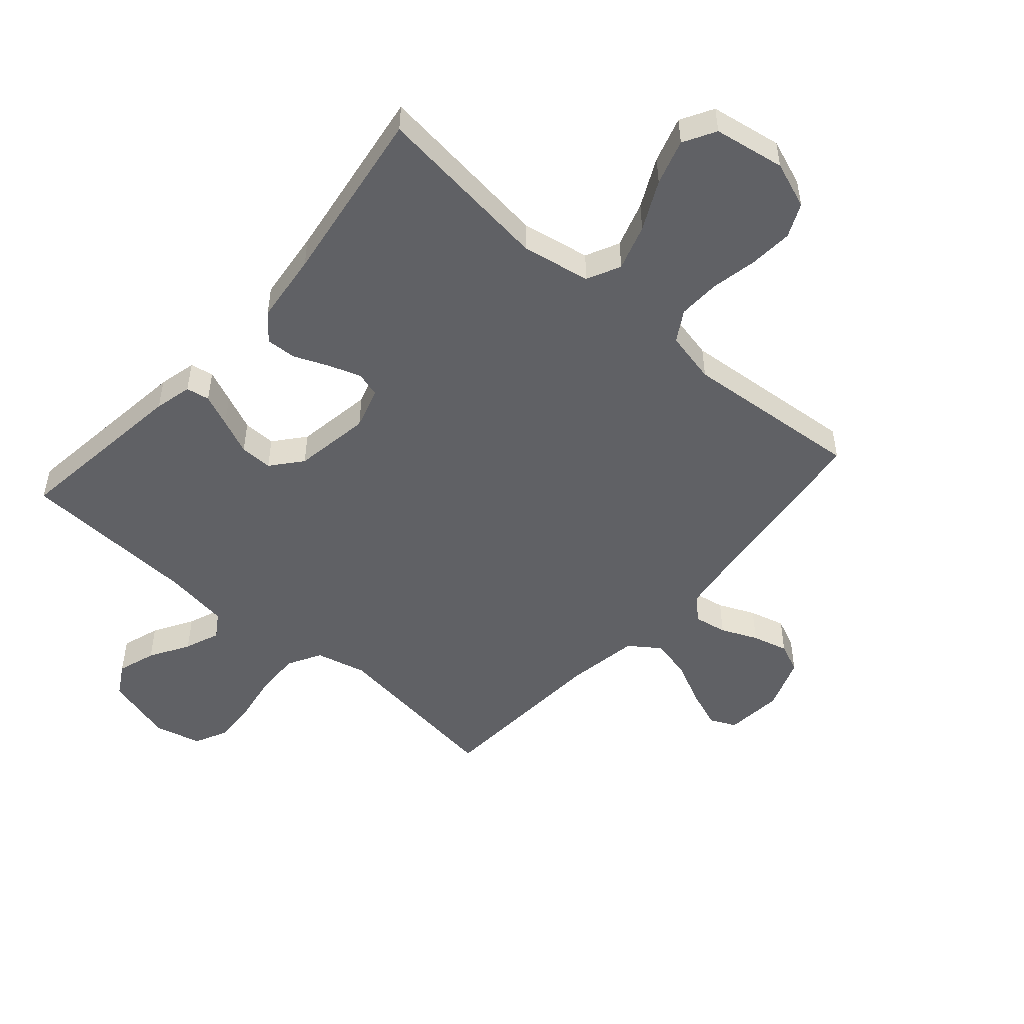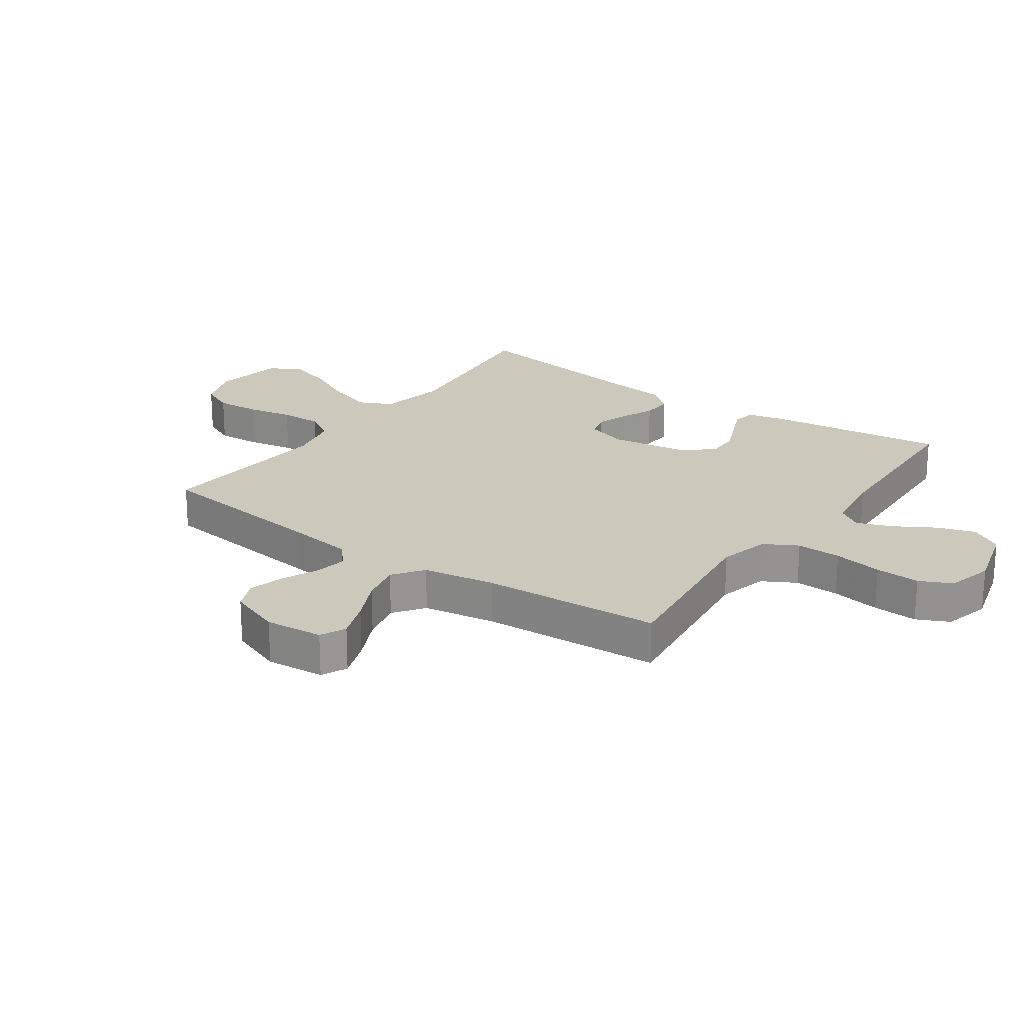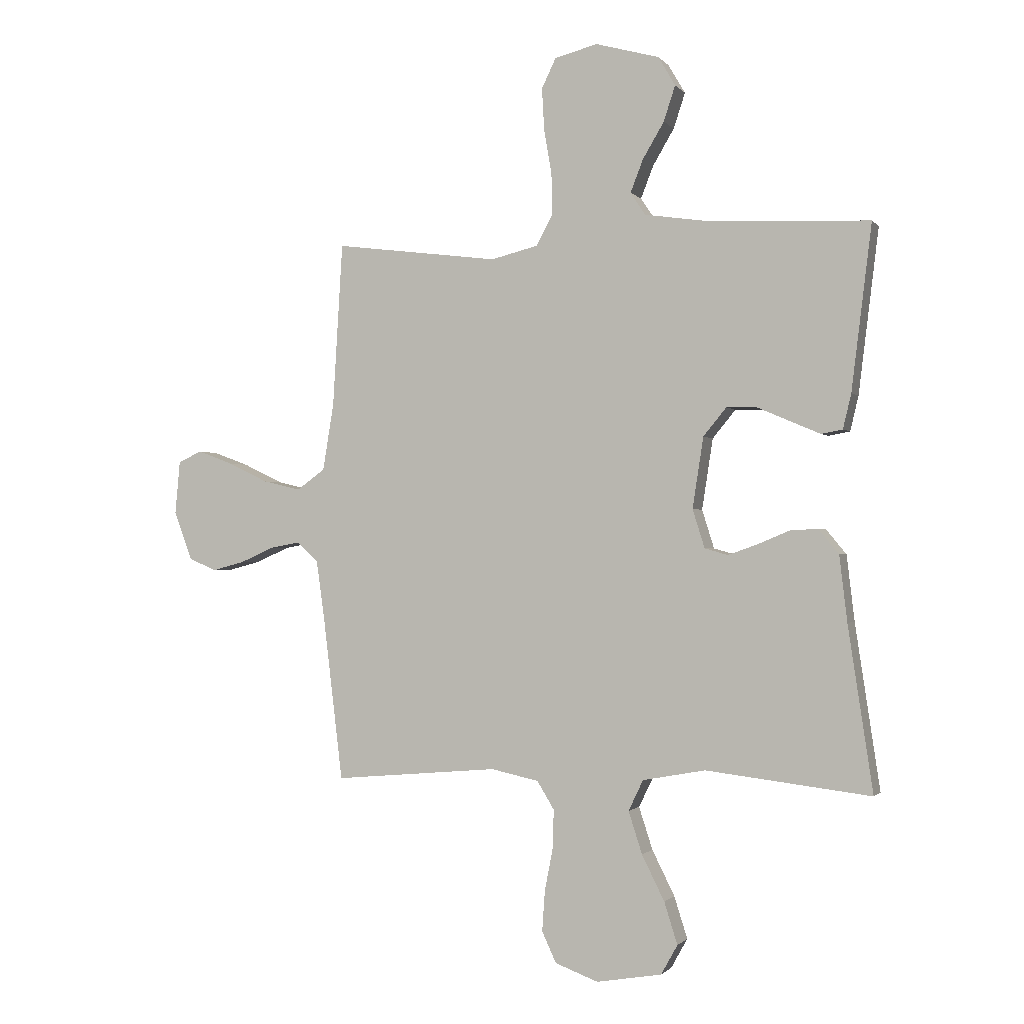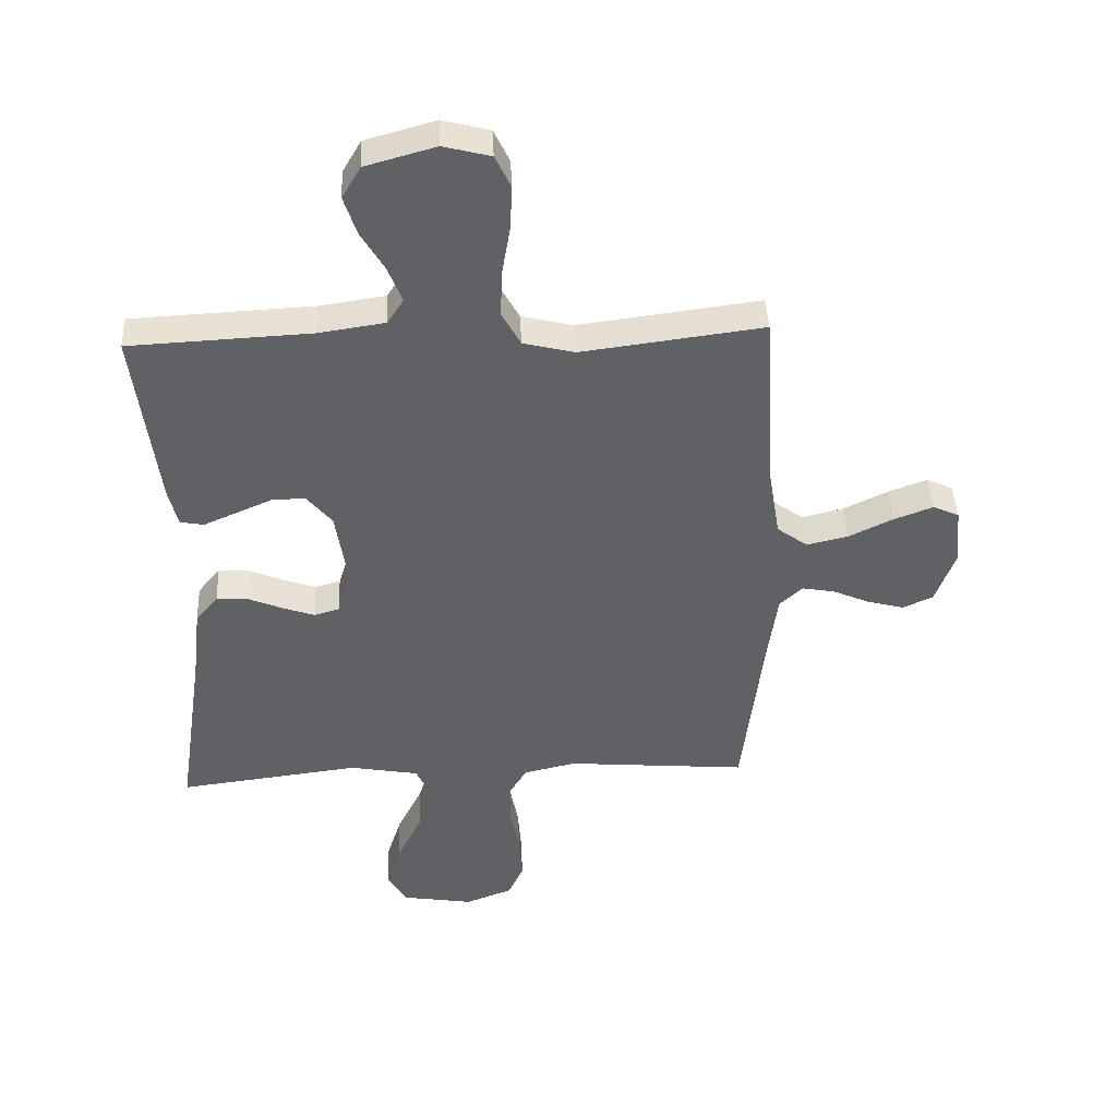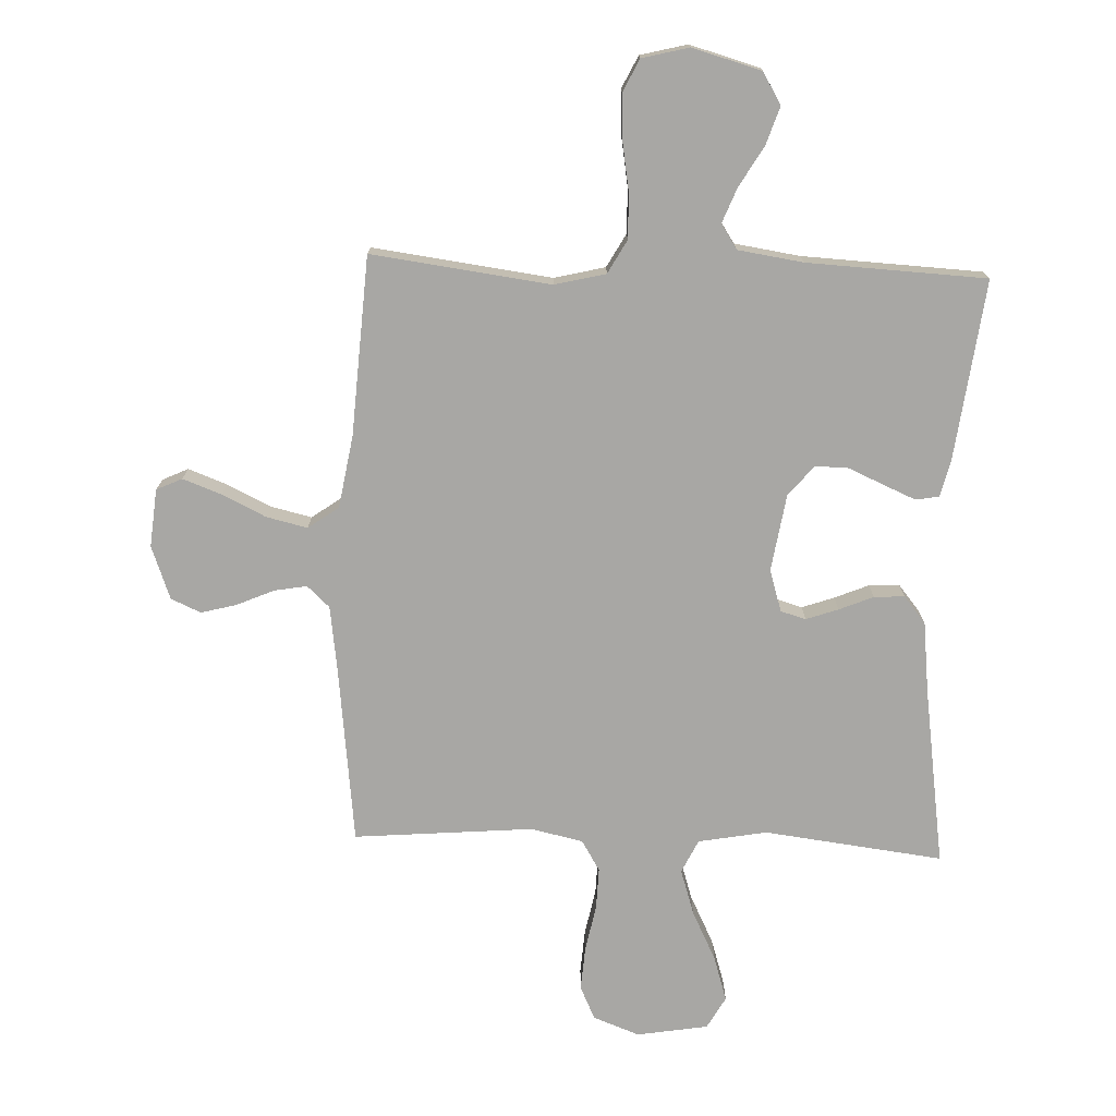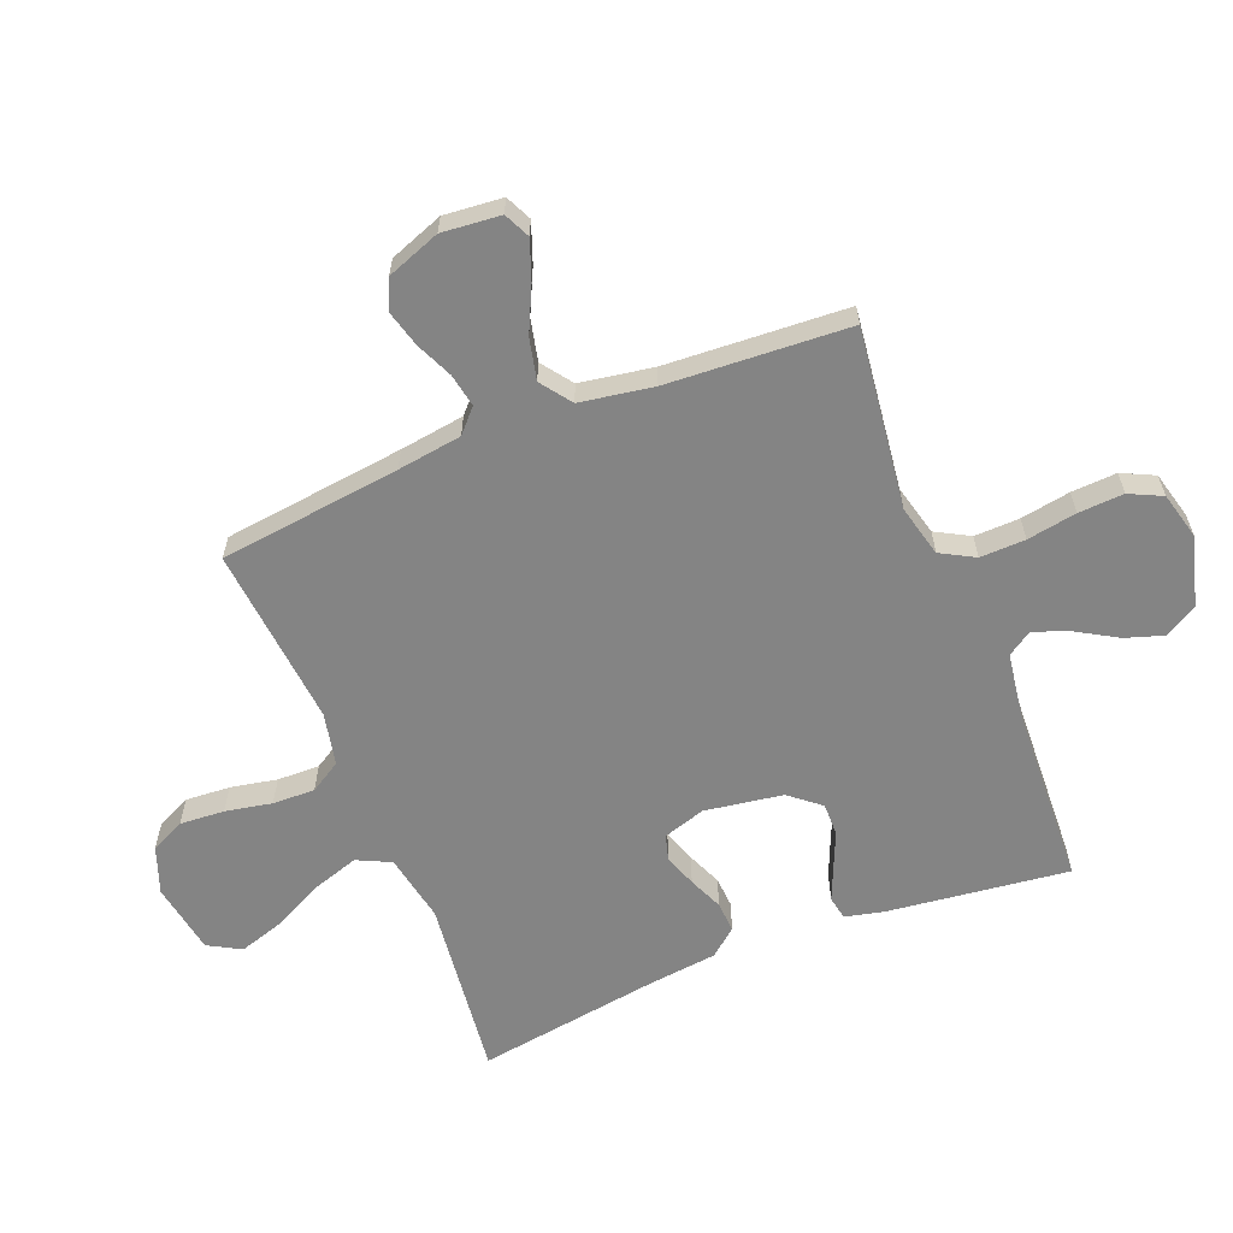
<metadata>
{"format":"obj","ext":"obj","renderer":"f3d","projection":"perspective","resolution":1024,"background":"white","views":[{"elev":-50.0,"azim":138.7,"up":"+Y"},{"elev":22.1,"azim":-54.7,"up":"+Y"},{"elev":-1.1,"azim":18.9,"up":"+Z"},{"elev":42.3,"azim":177.2,"up":"+Z"},{"elev":-74.6,"azim":-2.3,"up":"+Y"},{"elev":-61.4,"azim":-68.1,"up":"+Y"}]}
</metadata>
<code>
v 0.5 0.07 -0.5
v 0.2 0.07 -0.464
v 0.086 0.07 -0.485
v 0.059 0.07 -0.541
v 0.084 0.07 -0.618
v 0.125 0.07 -0.7
v 0.149 0.07 -0.776
v 0.119 0.07 -0.83
v 0 0.07 -0.85
v -0.078 0.07 -0.821
v -0.104 0.07 -0.765
v -0.099 0.07 -0.691
v -0.084 0.07 -0.614
v -0.082 0.07 -0.544
v -0.113 0.07 -0.493
v -0.2 0.07 -0.474
v -0.5 0.07 -0.5
v -0.536 0.07 -0.2
v -0.551 0.07 -0.093
v -0.589 0.07 -0.058
v -0.644 0.07 -0.068
v -0.705 0.07 -0.095
v -0.765 0.07 -0.111
v -0.815 0.07 -0.089
v -0.848 0.07 0
v -0.839 0.07 0.097
v -0.796 0.07 0.117
v -0.731 0.07 0.093
v -0.658 0.07 0.058
v -0.589 0.07 0.042
v -0.538 0.07 0.079
v -0.518 0.07 0.2
v -0.5 0.07 0.5
v -0.2 0.07 0.462
v -0.115 0.07 0.483
v -0.084 0.07 0.539
v -0.086 0.07 0.614
v -0.1 0.07 0.696
v -0.104 0.07 0.771
v -0.078 0.07 0.825
v 0 0.07 0.845
v 0.116 0.07 0.813
v 0.147 0.07 0.76
v 0.126 0.07 0.696
v 0.087 0.07 0.63
v 0.064 0.07 0.571
v 0.091 0.07 0.53
v 0.2 0.07 0.514
v 0.5 0.07 0.5
v 0.463 0.07 0.2
v 0.448 0.07 0.137
v 0.409 0.07 0.13
v 0.355 0.07 0.153
v 0.295 0.07 0.179
v 0.24 0.07 0.18
v 0.198 0.07 0.129
v 0.178 0.07 0
v 0.2 0.07 -0.07
v 0.242 0.07 -0.082
v 0.296 0.07 -0.063
v 0.353 0.07 -0.039
v 0.404 0.07 -0.036
v 0.441 0.07 -0.081
v 0.455 0.07 -0.2
v 0.5 0 -0.5
v 0.2 0 -0.464
v 0.086 0 -0.485
v 0.059 0 -0.541
v 0.084 0 -0.618
v 0.125 0 -0.7
v 0.149 0 -0.776
v 0.119 0 -0.83
v 0 0 -0.85
v -0.078 0 -0.821
v -0.104 0 -0.765
v -0.099 0 -0.691
v -0.084 0 -0.614
v -0.082 0 -0.544
v -0.113 0 -0.493
v -0.2 0 -0.474
v -0.5 0 -0.5
v -0.536 0 -0.2
v -0.551 0 -0.093
v -0.589 0 -0.058
v -0.644 0 -0.068
v -0.705 0 -0.095
v -0.765 0 -0.111
v -0.815 0 -0.089
v -0.848 0 0
v -0.839 0 0.097
v -0.796 0 0.117
v -0.731 0 0.093
v -0.658 0 0.058
v -0.589 0 0.042
v -0.538 0 0.079
v -0.518 0 0.2
v -0.5 0 0.5
v -0.2 0 0.462
v -0.115 0 0.483
v -0.084 0 0.539
v -0.086 0 0.614
v -0.1 0 0.696
v -0.104 0 0.771
v -0.078 0 0.825
v 0 0 0.845
v 0.116 0 0.813
v 0.147 0 0.76
v 0.126 0 0.696
v 0.087 0 0.63
v 0.064 0 0.571
v 0.091 0 0.53
v 0.2 0 0.514
v 0.5 0 0.5
v 0.463 0 0.2
v 0.448 0 0.137
v 0.409 0 0.13
v 0.355 0 0.153
v 0.295 0 0.179
v 0.24 0 0.18
v 0.198 0 0.129
v 0.178 0 0
v 0.2 0 -0.07
v 0.242 0 -0.082
v 0.296 0 -0.063
v 0.353 0 -0.039
v 0.404 0 -0.036
v 0.441 0 -0.081
v 0.455 0 -0.2
f 62 63 64
f 61 62 64
f 60 61 64
f 64 1 2
f 60 64 2
f 59 60 2
f 58 59 2 3
f 57 58 3 4
f 56 57 4
f 52 53 54
f 51 52 54
f 50 51 54
f 49 50 54
f 48 49 54
f 47 48 54 55
f 46 47 55 56
f 43 44 45
f 42 43 45
f 41 42 45
f 40 41 45
f 39 40 45
f 38 39 45
f 37 38 45
f 36 37 45 46
f 46 56 4
f 36 46 4
f 35 36 4
f 32 33 34
f 34 35 4
f 32 34 4
f 31 32 4
f 27 28 29
f 26 27 29
f 25 26 29
f 24 25 29
f 23 24 29
f 22 23 29
f 21 22 29
f 20 21 29 30
f 31 4 5
f 30 31 5
f 20 30 5
f 19 20 5
f 16 17 18
f 15 16 18 19
f 11 12 13
f 10 11 13
f 9 10 13
f 8 9 13
f 7 8 13
f 6 7 13
f 5 6 13
f 5 13 14
f 15 19 5
f 5 14 15
f 128 127 126
f 128 126 125
f 128 125 124
f 66 65 128
f 66 128 124
f 66 124 123
f 67 66 123 122
f 68 67 122 121
f 68 121 120
f 118 117 116
f 118 116 115
f 118 115 114
f 118 114 113
f 118 113 112
f 119 118 112 111
f 120 119 111 110
f 109 108 107
f 109 107 106
f 109 106 105
f 109 105 104
f 109 104 103
f 109 103 102
f 109 102 101
f 110 109 101 100
f 68 120 110
f 68 110 100
f 68 100 99
f 98 97 96
f 68 99 98
f 68 98 96
f 68 96 95
f 93 92 91
f 93 91 90
f 93 90 89
f 93 89 88
f 93 88 87
f 93 87 86
f 93 86 85
f 94 93 85 84
f 69 68 95
f 69 95 94
f 69 94 84
f 69 84 83
f 82 81 80
f 83 82 80 79
f 77 76 75
f 77 75 74
f 77 74 73
f 77 73 72
f 77 72 71
f 77 71 70
f 77 70 69
f 78 77 69
f 69 83 79
f 79 78 69
f 1 65 66 2
f 2 66 67 3
f 3 67 68 4
f 4 68 69 5
f 5 69 70 6
f 6 70 71 7
f 7 71 72 8
f 8 72 73 9
f 9 73 74 10
f 10 74 75 11
f 11 75 76 12
f 12 76 77 13
f 13 77 78 14
f 14 78 79 15
f 15 79 80 16
f 16 80 81 17
f 17 81 82 18
f 18 82 83 19
f 19 83 84 20
f 20 84 85 21
f 21 85 86 22
f 22 86 87 23
f 23 87 88 24
f 24 88 89 25
f 25 89 90 26
f 26 90 91 27
f 27 91 92 28
f 28 92 93 29
f 29 93 94 30
f 30 94 95 31
f 31 95 96 32
f 32 96 97 33
f 33 97 98 34
f 34 98 99 35
f 35 99 100 36
f 36 100 101 37
f 37 101 102 38
f 38 102 103 39
f 39 103 104 40
f 40 104 105 41
f 41 105 106 42
f 42 106 107 43
f 43 107 108 44
f 44 108 109 45
f 45 109 110 46
f 46 110 111 47
f 47 111 112 48
f 48 112 113 49
f 49 113 114 50
f 50 114 115 51
f 51 115 116 52
f 52 116 117 53
f 53 117 118 54
f 54 118 119 55
f 55 119 120 56
f 56 120 121 57
f 57 121 122 58
f 58 122 123 59
f 59 123 124 60
f 60 124 125 61
f 61 125 126 62
f 62 126 127 63
f 63 127 128 64
f 64 128 65 1

</code>
